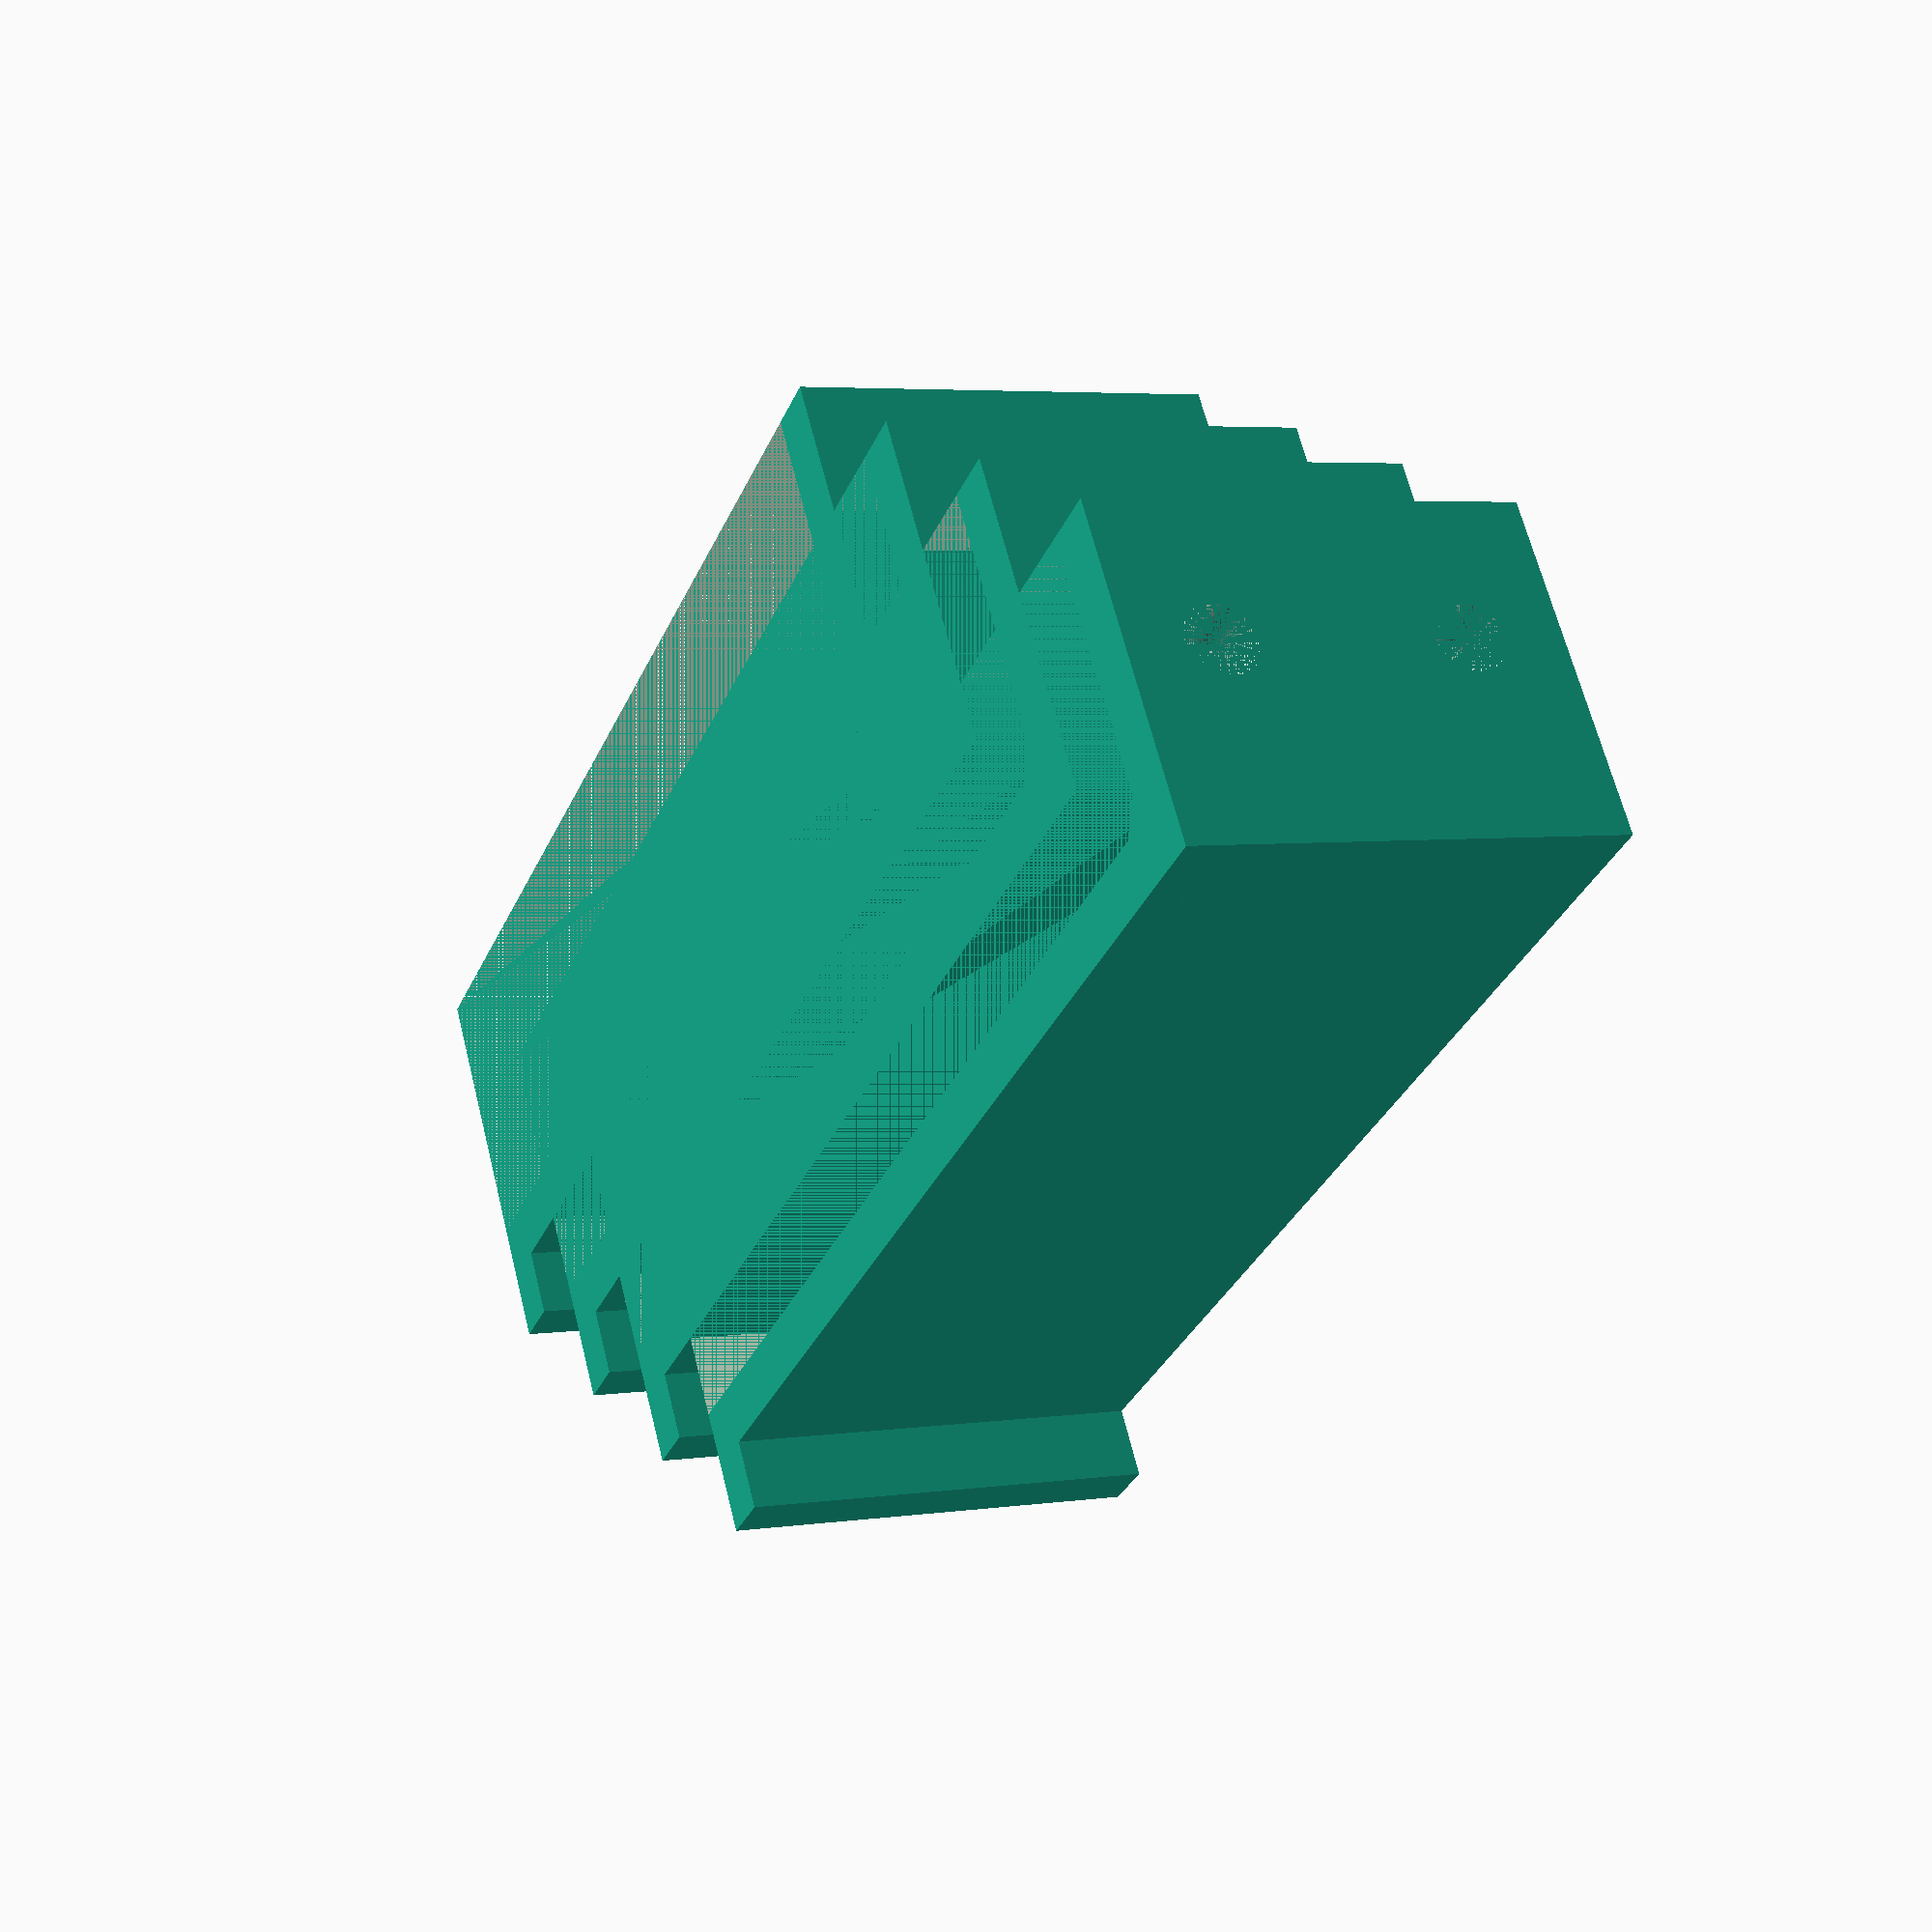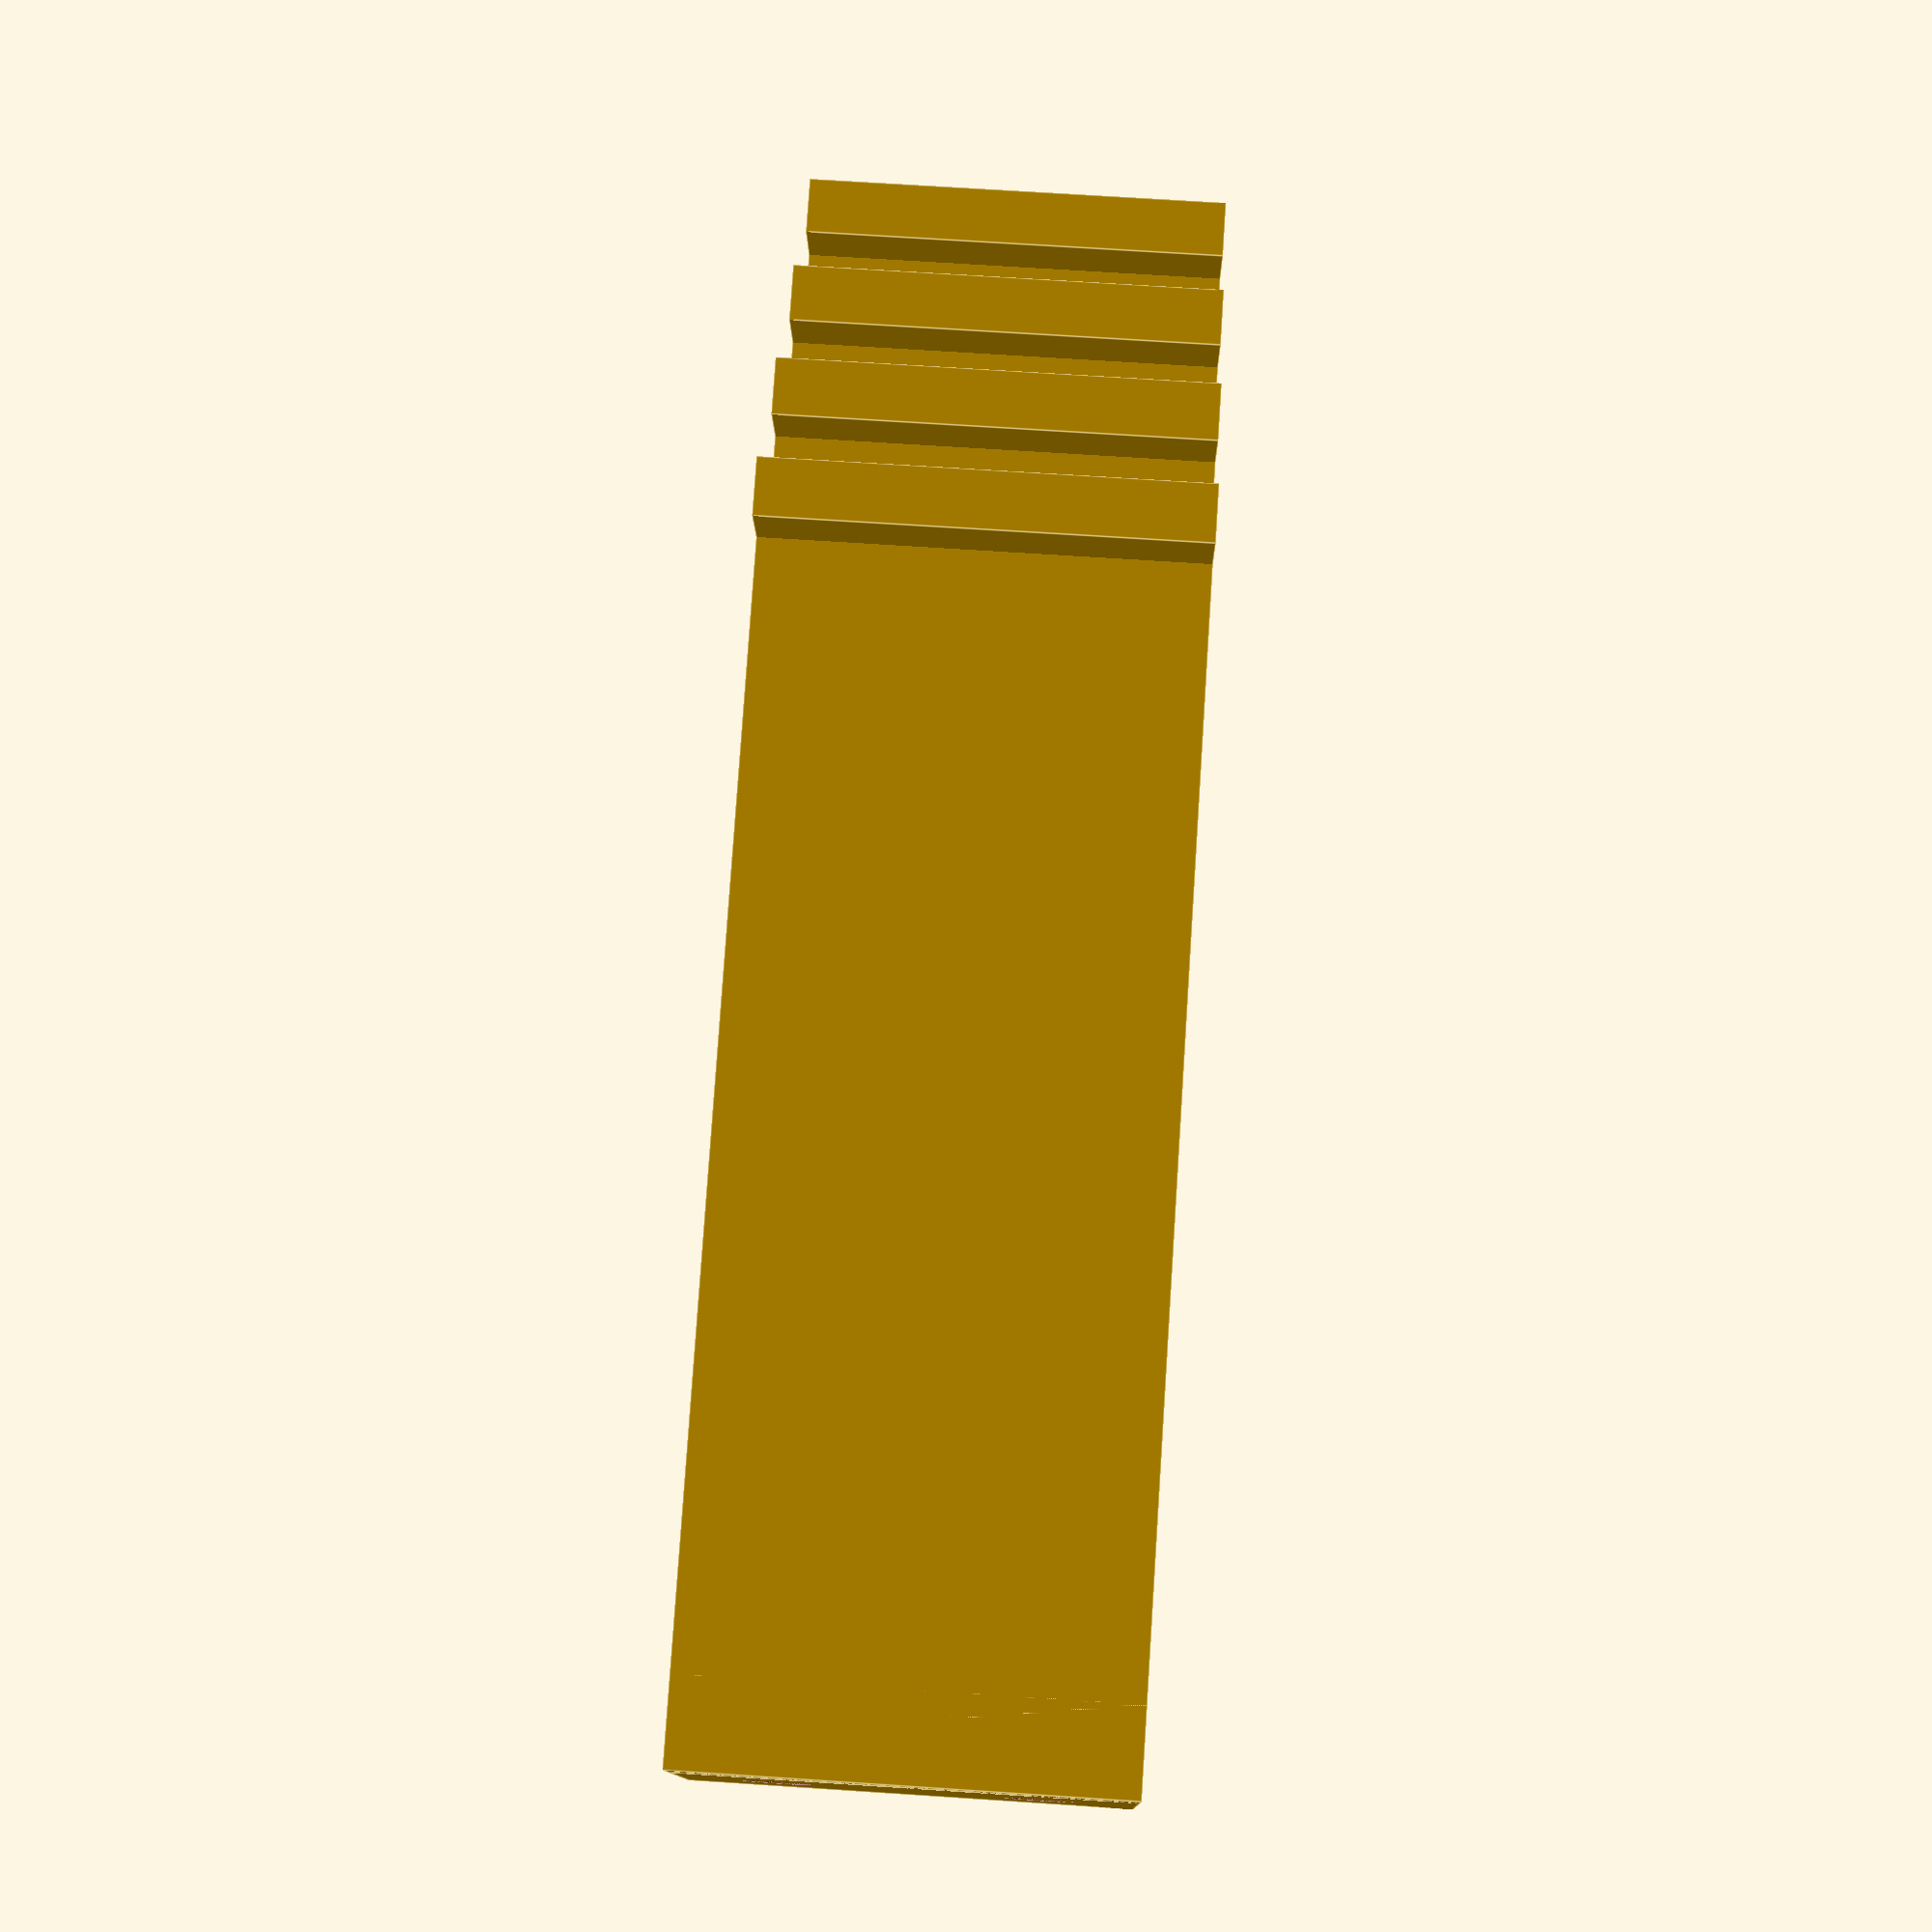
<openscad>
wallWidth=4;
chainWidth = 80;
sideHeight = 20;
holeDiameter = 5;
length = 30;
bevel = 2;
count = 4;
spacing = 10;
lip = 5;

rotate([90,0,0]) 
for (itemNum = [0:count-1]) translate([itemNum*spacing, 0, itemNum*spacing]) {
    difference() {
        cube([chainWidth + wallWidth, length, sideHeight+wallWidth]);
        translate([wallWidth,0,wallWidth])
            cube([chainWidth, length, sideHeight ]);
        
        for (i=[wallWidth+holeDiameter/2,length-wallWidth-holeDiameter/2])
            translate([0,i,sideHeight/2+wallWidth])
            rotate([0,90,0]) 
            cylinder(r=holeDiameter/2,h=wallWidth,$fn=90);
    }

    hull() {
        translate([0,0,bevel]) cube([wallWidth, length, wallWidth ]);
        translate([bevel,0,0]) cube([wallWidth, length, wallWidth ]);
    }
    
    translate([chainWidth,0,-lip])
        cube([wallWidth, length, lip+wallWidth ]);
}
</openscad>
<views>
elev=175.6 azim=326.0 roll=115.3 proj=p view=wireframe
elev=291.6 azim=349.4 roll=273.8 proj=p view=edges
</views>
